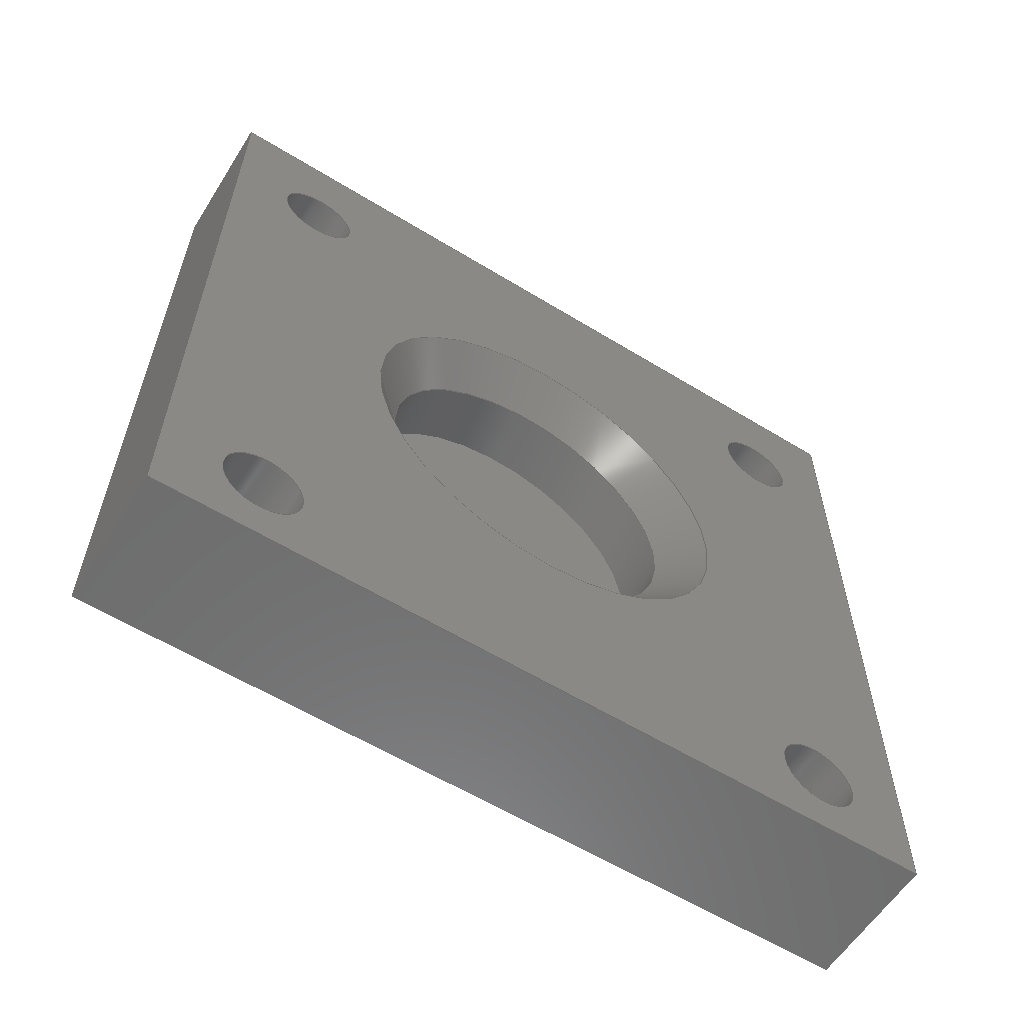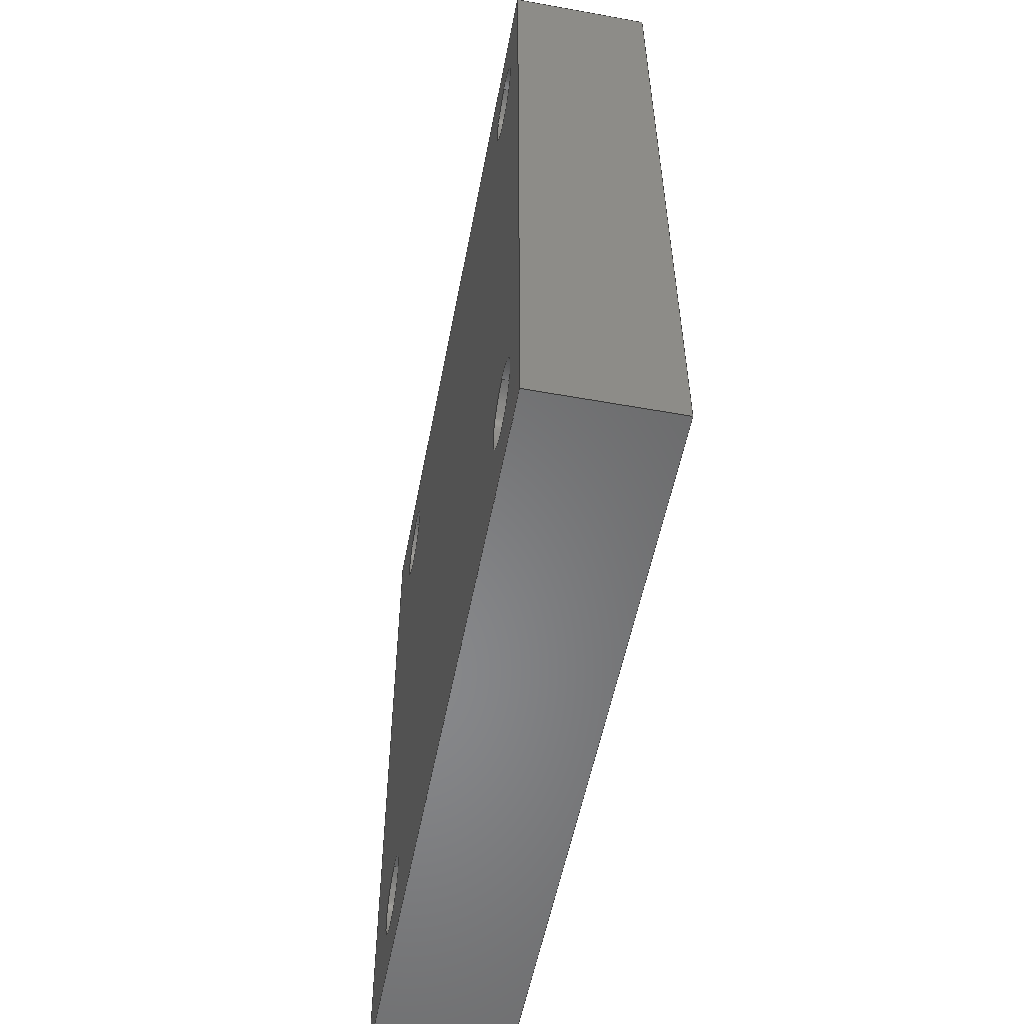
<metadata>
{"format":"step","ext":"step","renderer":"f3d","projection":"perspective","resolution":1024,"background":"white","views":[{"elev":-59.3,"azim":57.8,"up":"+Y"},{"elev":-54.4,"azim":-10.8,"up":"+Z"}]}
</metadata>
<code>
ISO-10303-21;
DATA;
#1=MECHANICAL_DESIGN_GEOMETRIC_PRESENTATION_REPRESENTATION('',(#4),#400);
#2=SHAPE_REPRESENTATION_RELATIONSHIP('SRR','None',#407,#3);
#3=ADVANCED_BREP_SHAPE_REPRESENTATION('',(#5),#399);
#4=STYLED_ITEM('',(#416),#5);
#5=MANIFOLD_SOLID_BREP('Body1',#229);
#6=FACE_BOUND('',#43,.T.);
#7=FACE_BOUND('',#44,.T.);
#8=FACE_BOUND('',#45,.T.);
#9=FACE_BOUND('',#46,.T.);
#10=FACE_BOUND('',#47,.T.);
#11=FACE_BOUND('',#54,.T.);
#12=FACE_BOUND('',#55,.T.);
#13=FACE_BOUND('',#56,.T.);
#14=FACE_BOUND('',#57,.T.);
#15=PLANE('',#260);
#16=PLANE('',#261);
#17=PLANE('',#262);
#18=PLANE('',#263);
#19=PLANE('',#264);
#20=PLANE('',#265);
#21=PLANE('',#266);
#22=CONICAL_SURFACE('',#255,9.1,0.7854);
#23=FACE_OUTER_BOUND('',#36,.T.);
#24=FACE_OUTER_BOUND('',#37,.T.);
#25=FACE_OUTER_BOUND('',#38,.T.);
#26=FACE_OUTER_BOUND('',#39,.T.);
#27=FACE_OUTER_BOUND('',#40,.T.);
#28=FACE_OUTER_BOUND('',#41,.T.);
#29=FACE_OUTER_BOUND('',#42,.T.);
#30=FACE_OUTER_BOUND('',#48,.T.);
#31=FACE_OUTER_BOUND('',#49,.T.);
#32=FACE_OUTER_BOUND('',#50,.T.);
#33=FACE_OUTER_BOUND('',#51,.T.);
#34=FACE_OUTER_BOUND('',#52,.T.);
#35=FACE_OUTER_BOUND('',#53,.T.);
#36=EDGE_LOOP('',(#153,#154,#155,#156));
#37=EDGE_LOOP('',(#157,#158,#159,#160));
#38=EDGE_LOOP('',(#161,#162,#163,#164));
#39=EDGE_LOOP('',(#165,#166,#167,#168));
#40=EDGE_LOOP('',(#169,#170,#171,#172));
#41=EDGE_LOOP('',(#173,#174,#175,#176));
#42=EDGE_LOOP('',(#177,#178,#179,#180));
#43=EDGE_LOOP('',(#181));
#44=EDGE_LOOP('',(#182));
#45=EDGE_LOOP('',(#183));
#46=EDGE_LOOP('',(#184));
#47=EDGE_LOOP('',(#185));
#48=EDGE_LOOP('',(#186));
#49=EDGE_LOOP('',(#187,#188,#189,#190));
#50=EDGE_LOOP('',(#191,#192,#193,#194));
#51=EDGE_LOOP('',(#195,#196,#197,#198));
#52=EDGE_LOOP('',(#199,#200,#201,#202));
#53=EDGE_LOOP('',(#203,#204,#205,#206));
#54=EDGE_LOOP('',(#207));
#55=EDGE_LOOP('',(#208));
#56=EDGE_LOOP('',(#209));
#57=EDGE_LOOP('',(#210));
#58=LINE('',#340,#76);
#59=LINE('',#346,#77);
#60=LINE('',#352,#78);
#61=LINE('',#358,#79);
#62=LINE('',#364,#80);
#63=LINE('',#368,#81);
#64=LINE('',#373,#82);
#65=LINE('',#375,#83);
#66=LINE('',#377,#84);
#67=LINE('',#378,#85);
#68=LINE('',#383,#86);
#69=LINE('',#384,#87);
#70=LINE('',#385,#88);
#71=LINE('',#388,#89);
#72=LINE('',#389,#90);
#73=LINE('',#392,#91);
#74=LINE('',#393,#92);
#75=LINE('',#395,#93);
#76=VECTOR('',#273,2);
#77=VECTOR('',#280,2);
#78=VECTOR('',#287,2);
#79=VECTOR('',#294,2);
#80=VECTOR('',#301,9.1);
#81=VECTOR('',#306,8.1);
#82=VECTOR('',#311,10);
#83=VECTOR('',#312,10);
#84=VECTOR('',#313,10);
#85=VECTOR('',#314,10);
#86=VECTOR('',#319,10);
#87=VECTOR('',#320,10);
#88=VECTOR('',#321,10);
#89=VECTOR('',#324,10);
#90=VECTOR('',#325,10);
#91=VECTOR('',#328,10);
#92=VECTOR('',#329,10);
#93=VECTOR('',#332,10);
#94=CIRCLE('',#244,2);
#95=CIRCLE('',#245,2);
#96=CIRCLE('',#247,2);
#97=CIRCLE('',#248,2);
#98=CIRCLE('',#250,2);
#99=CIRCLE('',#251,2);
#100=CIRCLE('',#253,2);
#101=CIRCLE('',#254,2);
#102=CIRCLE('',#256,10.1);
#103=CIRCLE('',#257,8.1);
#104=CIRCLE('',#259,8.1);
#105=VERTEX_POINT('',#337);
#106=VERTEX_POINT('',#339);
#107=VERTEX_POINT('',#343);
#108=VERTEX_POINT('',#345);
#109=VERTEX_POINT('',#349);
#110=VERTEX_POINT('',#351);
#111=VERTEX_POINT('',#355);
#112=VERTEX_POINT('',#357);
#113=VERTEX_POINT('',#361);
#114=VERTEX_POINT('',#363);
#115=VERTEX_POINT('',#367);
#116=VERTEX_POINT('',#371);
#117=VERTEX_POINT('',#372);
#118=VERTEX_POINT('',#374);
#119=VERTEX_POINT('',#376);
#120=VERTEX_POINT('',#381);
#121=VERTEX_POINT('',#382);
#122=VERTEX_POINT('',#387);
#123=VERTEX_POINT('',#391);
#124=EDGE_CURVE('',#105,#105,#94,.T.);
#125=EDGE_CURVE('',#105,#106,#58,.T.);
#126=EDGE_CURVE('',#106,#106,#95,.T.);
#127=EDGE_CURVE('',#107,#107,#96,.T.);
#128=EDGE_CURVE('',#107,#108,#59,.T.);
#129=EDGE_CURVE('',#108,#108,#97,.T.);
#130=EDGE_CURVE('',#109,#109,#98,.T.);
#131=EDGE_CURVE('',#109,#110,#60,.T.);
#132=EDGE_CURVE('',#110,#110,#99,.T.);
#133=EDGE_CURVE('',#111,#111,#100,.T.);
#134=EDGE_CURVE('',#111,#112,#61,.T.);
#135=EDGE_CURVE('',#112,#112,#101,.T.);
#136=EDGE_CURVE('',#113,#113,#102,.T.);
#137=EDGE_CURVE('',#113,#114,#62,.T.);
#138=EDGE_CURVE('',#114,#114,#103,.T.);
#139=EDGE_CURVE('',#114,#115,#63,.T.);
#140=EDGE_CURVE('',#115,#115,#104,.T.);
#141=EDGE_CURVE('',#116,#117,#64,.T.);
#142=EDGE_CURVE('',#117,#118,#65,.T.);
#143=EDGE_CURVE('',#118,#119,#66,.T.);
#144=EDGE_CURVE('',#119,#116,#67,.T.);
#145=EDGE_CURVE('',#120,#121,#68,.T.);
#146=EDGE_CURVE('',#121,#116,#69,.T.);
#147=EDGE_CURVE('',#120,#119,#70,.T.);
#148=EDGE_CURVE('',#122,#120,#71,.T.);
#149=EDGE_CURVE('',#122,#118,#72,.T.);
#150=EDGE_CURVE('',#123,#122,#73,.T.);
#151=EDGE_CURVE('',#123,#117,#74,.T.);
#152=EDGE_CURVE('',#121,#123,#75,.T.);
#153=ORIENTED_EDGE('',*,*,#124,.F.);
#154=ORIENTED_EDGE('',*,*,#125,.T.);
#155=ORIENTED_EDGE('',*,*,#126,.F.);
#156=ORIENTED_EDGE('',*,*,#125,.F.);
#157=ORIENTED_EDGE('',*,*,#127,.F.);
#158=ORIENTED_EDGE('',*,*,#128,.T.);
#159=ORIENTED_EDGE('',*,*,#129,.F.);
#160=ORIENTED_EDGE('',*,*,#128,.F.);
#161=ORIENTED_EDGE('',*,*,#130,.F.);
#162=ORIENTED_EDGE('',*,*,#131,.T.);
#163=ORIENTED_EDGE('',*,*,#132,.F.);
#164=ORIENTED_EDGE('',*,*,#131,.F.);
#165=ORIENTED_EDGE('',*,*,#133,.F.);
#166=ORIENTED_EDGE('',*,*,#134,.T.);
#167=ORIENTED_EDGE('',*,*,#135,.F.);
#168=ORIENTED_EDGE('',*,*,#134,.F.);
#169=ORIENTED_EDGE('',*,*,#136,.T.);
#170=ORIENTED_EDGE('',*,*,#137,.T.);
#171=ORIENTED_EDGE('',*,*,#138,.T.);
#172=ORIENTED_EDGE('',*,*,#137,.F.);
#173=ORIENTED_EDGE('',*,*,#138,.F.);
#174=ORIENTED_EDGE('',*,*,#139,.T.);
#175=ORIENTED_EDGE('',*,*,#140,.T.);
#176=ORIENTED_EDGE('',*,*,#139,.F.);
#177=ORIENTED_EDGE('',*,*,#141,.T.);
#178=ORIENTED_EDGE('',*,*,#142,.T.);
#179=ORIENTED_EDGE('',*,*,#143,.T.);
#180=ORIENTED_EDGE('',*,*,#144,.T.);
#181=ORIENTED_EDGE('',*,*,#124,.T.);
#182=ORIENTED_EDGE('',*,*,#127,.T.);
#183=ORIENTED_EDGE('',*,*,#130,.T.);
#184=ORIENTED_EDGE('',*,*,#133,.T.);
#185=ORIENTED_EDGE('',*,*,#136,.F.);
#186=ORIENTED_EDGE('',*,*,#140,.F.);
#187=ORIENTED_EDGE('',*,*,#145,.T.);
#188=ORIENTED_EDGE('',*,*,#146,.T.);
#189=ORIENTED_EDGE('',*,*,#144,.F.);
#190=ORIENTED_EDGE('',*,*,#147,.F.);
#191=ORIENTED_EDGE('',*,*,#148,.T.);
#192=ORIENTED_EDGE('',*,*,#147,.T.);
#193=ORIENTED_EDGE('',*,*,#143,.F.);
#194=ORIENTED_EDGE('',*,*,#149,.F.);
#195=ORIENTED_EDGE('',*,*,#150,.T.);
#196=ORIENTED_EDGE('',*,*,#149,.T.);
#197=ORIENTED_EDGE('',*,*,#142,.F.);
#198=ORIENTED_EDGE('',*,*,#151,.F.);
#199=ORIENTED_EDGE('',*,*,#152,.T.);
#200=ORIENTED_EDGE('',*,*,#151,.T.);
#201=ORIENTED_EDGE('',*,*,#141,.F.);
#202=ORIENTED_EDGE('',*,*,#146,.F.);
#203=ORIENTED_EDGE('',*,*,#152,.F.);
#204=ORIENTED_EDGE('',*,*,#145,.F.);
#205=ORIENTED_EDGE('',*,*,#148,.F.);
#206=ORIENTED_EDGE('',*,*,#150,.F.);
#207=ORIENTED_EDGE('',*,*,#126,.T.);
#208=ORIENTED_EDGE('',*,*,#129,.T.);
#209=ORIENTED_EDGE('',*,*,#132,.T.);
#210=ORIENTED_EDGE('',*,*,#135,.T.);
#211=CYLINDRICAL_SURFACE('',#243,2);
#212=CYLINDRICAL_SURFACE('',#246,2);
#213=CYLINDRICAL_SURFACE('',#249,2);
#214=CYLINDRICAL_SURFACE('',#252,2);
#215=CYLINDRICAL_SURFACE('',#258,8.1);
#216=ADVANCED_FACE('',(#23),#211,.F.);
#217=ADVANCED_FACE('',(#24),#212,.F.);
#218=ADVANCED_FACE('',(#25),#213,.F.);
#219=ADVANCED_FACE('',(#26),#214,.F.);
#220=ADVANCED_FACE('',(#27),#22,.F.);
#221=ADVANCED_FACE('',(#28),#215,.F.);
#222=ADVANCED_FACE('',(#29,#6,#7,#8,#9,#10),#15,.T.);
#223=ADVANCED_FACE('',(#30),#16,.T.);
#224=ADVANCED_FACE('',(#31),#17,.T.);
#225=ADVANCED_FACE('',(#32),#18,.T.);
#226=ADVANCED_FACE('',(#33),#19,.T.);
#227=ADVANCED_FACE('',(#34),#20,.T.);
#228=ADVANCED_FACE('',(#35,#11,#12,#13,#14),#21,.F.);
#229=CLOSED_SHELL('',(#216,#217,#218,#219,#220,#221,#222,#223,#224,#225,
#226,#227,#228));
#230=DERIVED_UNIT_ELEMENT(#232,1);
#231=DERIVED_UNIT_ELEMENT(#402,-3);
#232=(
MASS_UNIT()
NAMED_UNIT(*)
SI_UNIT(.KILO.,.GRAM.)
);
#233=DERIVED_UNIT((#230,#231));
#234=MEASURE_REPRESENTATION_ITEM('density measure',
POSITIVE_RATIO_MEASURE(7850),#233);
#235=PROPERTY_DEFINITION_REPRESENTATION(#240,#237);
#236=PROPERTY_DEFINITION_REPRESENTATION(#241,#238);
#237=REPRESENTATION('material name',(#239),#399);
#238=REPRESENTATION('density',(#234),#399);
#239=DESCRIPTIVE_REPRESENTATION_ITEM('Steel','Steel');
#240=PROPERTY_DEFINITION('material property','material name',#409);
#241=PROPERTY_DEFINITION('material property','density of part',#409);
#242=AXIS2_PLACEMENT_3D('',#335,#267,#268);
#243=AXIS2_PLACEMENT_3D('',#336,#269,#270);
#244=AXIS2_PLACEMENT_3D('',#338,#271,#272);
#245=AXIS2_PLACEMENT_3D('',#341,#274,#275);
#246=AXIS2_PLACEMENT_3D('',#342,#276,#277);
#247=AXIS2_PLACEMENT_3D('',#344,#278,#279);
#248=AXIS2_PLACEMENT_3D('',#347,#281,#282);
#249=AXIS2_PLACEMENT_3D('',#348,#283,#284);
#250=AXIS2_PLACEMENT_3D('',#350,#285,#286);
#251=AXIS2_PLACEMENT_3D('',#353,#288,#289);
#252=AXIS2_PLACEMENT_3D('',#354,#290,#291);
#253=AXIS2_PLACEMENT_3D('',#356,#292,#293);
#254=AXIS2_PLACEMENT_3D('',#359,#295,#296);
#255=AXIS2_PLACEMENT_3D('',#360,#297,#298);
#256=AXIS2_PLACEMENT_3D('',#362,#299,#300);
#257=AXIS2_PLACEMENT_3D('',#365,#302,#303);
#258=AXIS2_PLACEMENT_3D('',#366,#304,#305);
#259=AXIS2_PLACEMENT_3D('',#369,#307,#308);
#260=AXIS2_PLACEMENT_3D('',#370,#309,#310);
#261=AXIS2_PLACEMENT_3D('',#379,#315,#316);
#262=AXIS2_PLACEMENT_3D('',#380,#317,#318);
#263=AXIS2_PLACEMENT_3D('',#386,#322,#323);
#264=AXIS2_PLACEMENT_3D('',#390,#326,#327);
#265=AXIS2_PLACEMENT_3D('',#394,#330,#331);
#266=AXIS2_PLACEMENT_3D('',#396,#333,#334);
#267=DIRECTION('axis',(0,0,1));
#268=DIRECTION('refdir',(1,0,0));
#269=DIRECTION('center_axis',(-1,0,0));
#270=DIRECTION('ref_axis',(0,0,-1));
#271=DIRECTION('center_axis',(-1,0,0));
#272=DIRECTION('ref_axis',(0,0,-1));
#273=DIRECTION('',(-1,0,0));
#274=DIRECTION('center_axis',(1,0,0));
#275=DIRECTION('ref_axis',(0,0,-1));
#276=DIRECTION('center_axis',(-1,0,0));
#277=DIRECTION('ref_axis',(0,0,-1));
#278=DIRECTION('center_axis',(-1,0,0));
#279=DIRECTION('ref_axis',(0,0,-1));
#280=DIRECTION('',(-1,0,0));
#281=DIRECTION('center_axis',(1,0,0));
#282=DIRECTION('ref_axis',(0,0,-1));
#283=DIRECTION('center_axis',(-1,0,0));
#284=DIRECTION('ref_axis',(0,0,-1));
#285=DIRECTION('center_axis',(-1,0,0));
#286=DIRECTION('ref_axis',(0,0,-1));
#287=DIRECTION('',(-1,0,0));
#288=DIRECTION('center_axis',(1,0,0));
#289=DIRECTION('ref_axis',(0,0,-1));
#290=DIRECTION('center_axis',(-1,0,0));
#291=DIRECTION('ref_axis',(0,0,-1));
#292=DIRECTION('center_axis',(-1,0,0));
#293=DIRECTION('ref_axis',(0,0,-1));
#294=DIRECTION('',(-1,0,0));
#295=DIRECTION('center_axis',(1,0,0));
#296=DIRECTION('ref_axis',(0,0,-1));
#297=DIRECTION('center_axis',(1,0,0));
#298=DIRECTION('ref_axis',(0,0,-1));
#299=DIRECTION('center_axis',(1,0,0));
#300=DIRECTION('ref_axis',(0,0,-1));
#301=DIRECTION('',(-0.7071,8.66e-17,-0.7071));
#302=DIRECTION('center_axis',(-1,0,0));
#303=DIRECTION('ref_axis',(0,0,-1));
#304=DIRECTION('center_axis',(-1,0,0));
#305=DIRECTION('ref_axis',(0,0,-1));
#306=DIRECTION('',(-1,0,0));
#307=DIRECTION('center_axis',(-1,0,0));
#308=DIRECTION('ref_axis',(0,0,-1));
#309=DIRECTION('center_axis',(1,0,0));
#310=DIRECTION('ref_axis',(0,0,-1));
#311=DIRECTION('',(0,1,0));
#312=DIRECTION('',(0,0,1));
#313=DIRECTION('',(0,-1,0));
#314=DIRECTION('',(0,0,-1));
#315=DIRECTION('center_axis',(1,0,0));
#316=DIRECTION('ref_axis',(0,0,-1));
#317=DIRECTION('center_axis',(0,-1,0));
#318=DIRECTION('ref_axis',(0,0,-1));
#319=DIRECTION('',(0,0,-1));
#320=DIRECTION('',(1,0,0));
#321=DIRECTION('',(1,0,0));
#322=DIRECTION('center_axis',(0,0,1));
#323=DIRECTION('ref_axis',(0,-1,0));
#324=DIRECTION('',(0,-1,0));
#325=DIRECTION('',(1,0,0));
#326=DIRECTION('center_axis',(0,1,0));
#327=DIRECTION('ref_axis',(0,0,1));
#328=DIRECTION('',(0,0,1));
#329=DIRECTION('',(1,0,0));
#330=DIRECTION('center_axis',(0,0,-1));
#331=DIRECTION('ref_axis',(0,1,0));
#332=DIRECTION('',(0,1,0));
#333=DIRECTION('center_axis',(1,0,0));
#334=DIRECTION('ref_axis',(0,0,-1));
#335=CARTESIAN_POINT('',(0,0,0));
#336=CARTESIAN_POINT('Origin',(7,14,-15));
#337=CARTESIAN_POINT('',(7,14,-13));
#338=CARTESIAN_POINT('Origin',(7,14,-15));
#339=CARTESIAN_POINT('',(0,14,-13));
#340=CARTESIAN_POINT('',(7,14,-13));
#341=CARTESIAN_POINT('Origin',(0,14,-15));
#342=CARTESIAN_POINT('Origin',(7,-16,-15));
#343=CARTESIAN_POINT('',(7,-16,-13));
#344=CARTESIAN_POINT('Origin',(7,-16,-15));
#345=CARTESIAN_POINT('',(0,-16,-13));
#346=CARTESIAN_POINT('',(7,-16,-13));
#347=CARTESIAN_POINT('Origin',(0,-16,-15));
#348=CARTESIAN_POINT('Origin',(7,14,15));
#349=CARTESIAN_POINT('',(7,14,17));
#350=CARTESIAN_POINT('Origin',(7,14,15));
#351=CARTESIAN_POINT('',(0,14,17));
#352=CARTESIAN_POINT('',(7,14,17));
#353=CARTESIAN_POINT('Origin',(0,14,15));
#354=CARTESIAN_POINT('Origin',(7,-16,15));
#355=CARTESIAN_POINT('',(7,-16,17));
#356=CARTESIAN_POINT('Origin',(7,-16,15));
#357=CARTESIAN_POINT('',(0,-16,17));
#358=CARTESIAN_POINT('',(7,-16,17));
#359=CARTESIAN_POINT('Origin',(0,-16,15));
#360=CARTESIAN_POINT('Origin',(6,0,0));
#361=CARTESIAN_POINT('',(7,-1.237e-15,10.1));
#362=CARTESIAN_POINT('Origin',(7,0,0));
#363=CARTESIAN_POINT('',(5,9.92e-16,8.1));
#364=CARTESIAN_POINT('',(6,-1.114e-15,9.1));
#365=CARTESIAN_POINT('Origin',(5,0,0));
#366=CARTESIAN_POINT('Origin',(7,0,0));
#367=CARTESIAN_POINT('',(1.8,-9.92e-16,8.1));
#368=CARTESIAN_POINT('',(7,9.92e-16,8.1));
#369=CARTESIAN_POINT('Origin',(1.8,0,0));
#370=CARTESIAN_POINT('Origin',(7,0,0));
#371=CARTESIAN_POINT('',(7,-20,-20));
#372=CARTESIAN_POINT('',(7,20,-20));
#373=CARTESIAN_POINT('',(7,-20,-20));
#374=CARTESIAN_POINT('',(7,20,20));
#375=CARTESIAN_POINT('',(7,20,-20));
#376=CARTESIAN_POINT('',(7,-20,20));
#377=CARTESIAN_POINT('',(7,20,20));
#378=CARTESIAN_POINT('',(7,-20,20));
#379=CARTESIAN_POINT('Origin',(1.8,0,0));
#380=CARTESIAN_POINT('Origin',(0,-20,20));
#381=CARTESIAN_POINT('',(0,-20,20));
#382=CARTESIAN_POINT('',(0,-20,-20));
#383=CARTESIAN_POINT('',(0,-20,20));
#384=CARTESIAN_POINT('',(0,-20,-20));
#385=CARTESIAN_POINT('',(0,-20,20));
#386=CARTESIAN_POINT('Origin',(0,20,20));
#387=CARTESIAN_POINT('',(0,20,20));
#388=CARTESIAN_POINT('',(0,20,20));
#389=CARTESIAN_POINT('',(0,20,20));
#390=CARTESIAN_POINT('Origin',(0,20,-20));
#391=CARTESIAN_POINT('',(0,20,-20));
#392=CARTESIAN_POINT('',(0,20,-20));
#393=CARTESIAN_POINT('',(0,20,-20));
#394=CARTESIAN_POINT('Origin',(0,-20,-20));
#395=CARTESIAN_POINT('',(0,-20,-20));
#396=CARTESIAN_POINT('Origin',(0,0,0));
#397=UNCERTAINTY_MEASURE_WITH_UNIT(LENGTH_MEASURE(0.01),#401,
'DISTANCE_ACCURACY_VALUE',
'Maximum model space distance between geometric entities at asserted c
onnectivities');
#398=UNCERTAINTY_MEASURE_WITH_UNIT(LENGTH_MEASURE(0.01),#401,
'DISTANCE_ACCURACY_VALUE',
'Maximum model space distance between geometric entities at asserted c
onnectivities');
#399=(
GEOMETRIC_REPRESENTATION_CONTEXT(3)
GLOBAL_UNCERTAINTY_ASSIGNED_CONTEXT((#397))
GLOBAL_UNIT_ASSIGNED_CONTEXT((#401,#403,#404))
REPRESENTATION_CONTEXT('','3D')
);
#400=(
GEOMETRIC_REPRESENTATION_CONTEXT(3)
GLOBAL_UNCERTAINTY_ASSIGNED_CONTEXT((#398))
GLOBAL_UNIT_ASSIGNED_CONTEXT((#401,#403,#404))
REPRESENTATION_CONTEXT('','3D')
);
#401=(
LENGTH_UNIT()
NAMED_UNIT(*)
SI_UNIT(.MILLI.,.METRE.)
);
#402=(
LENGTH_UNIT()
NAMED_UNIT(*)
SI_UNIT($,.METRE.)
);
#403=(
NAMED_UNIT(*)
PLANE_ANGLE_UNIT()
SI_UNIT($,.RADIAN.)
);
#404=(
NAMED_UNIT(*)
SI_UNIT($,.STERADIAN.)
SOLID_ANGLE_UNIT()
);
#405=SHAPE_DEFINITION_REPRESENTATION(#406,#407);
#406=PRODUCT_DEFINITION_SHAPE('',$,#409);
#407=SHAPE_REPRESENTATION('',(#242),#399);
#408=PRODUCT_DEFINITION_CONTEXT('part definition',#413,'design');
#409=PRODUCT_DEFINITION('Bearing_holder','Bearing_holder v1',#410,#408);
#410=PRODUCT_DEFINITION_FORMATION('',$,#415);
#411=PRODUCT_RELATED_PRODUCT_CATEGORY('Bearing_holder v1',
'Bearing_holder v1',(#415));
#412=APPLICATION_PROTOCOL_DEFINITION('international standard',
'automotive_design',2009,#413);
#413=APPLICATION_CONTEXT(
'Core Data for Automotive Mechanical Design Process');
#414=PRODUCT_CONTEXT('part definition',#413,'mechanical');
#415=PRODUCT('Bearing_holder','Bearing_holder v1',$,(#414));
#416=PRESENTATION_STYLE_ASSIGNMENT((#417));
#417=SURFACE_STYLE_USAGE(.BOTH.,#418);
#418=SURFACE_SIDE_STYLE('',(#419));
#419=SURFACE_STYLE_FILL_AREA(#420);
#420=FILL_AREA_STYLE('Steel - Satin',(#421));
#421=FILL_AREA_STYLE_COLOUR('Steel - Satin',#422);
#422=COLOUR_RGB('Steel - Satin',0.6275,0.6275,0.6275);
ENDSEC;
END-ISO-10303-21;

</code>
